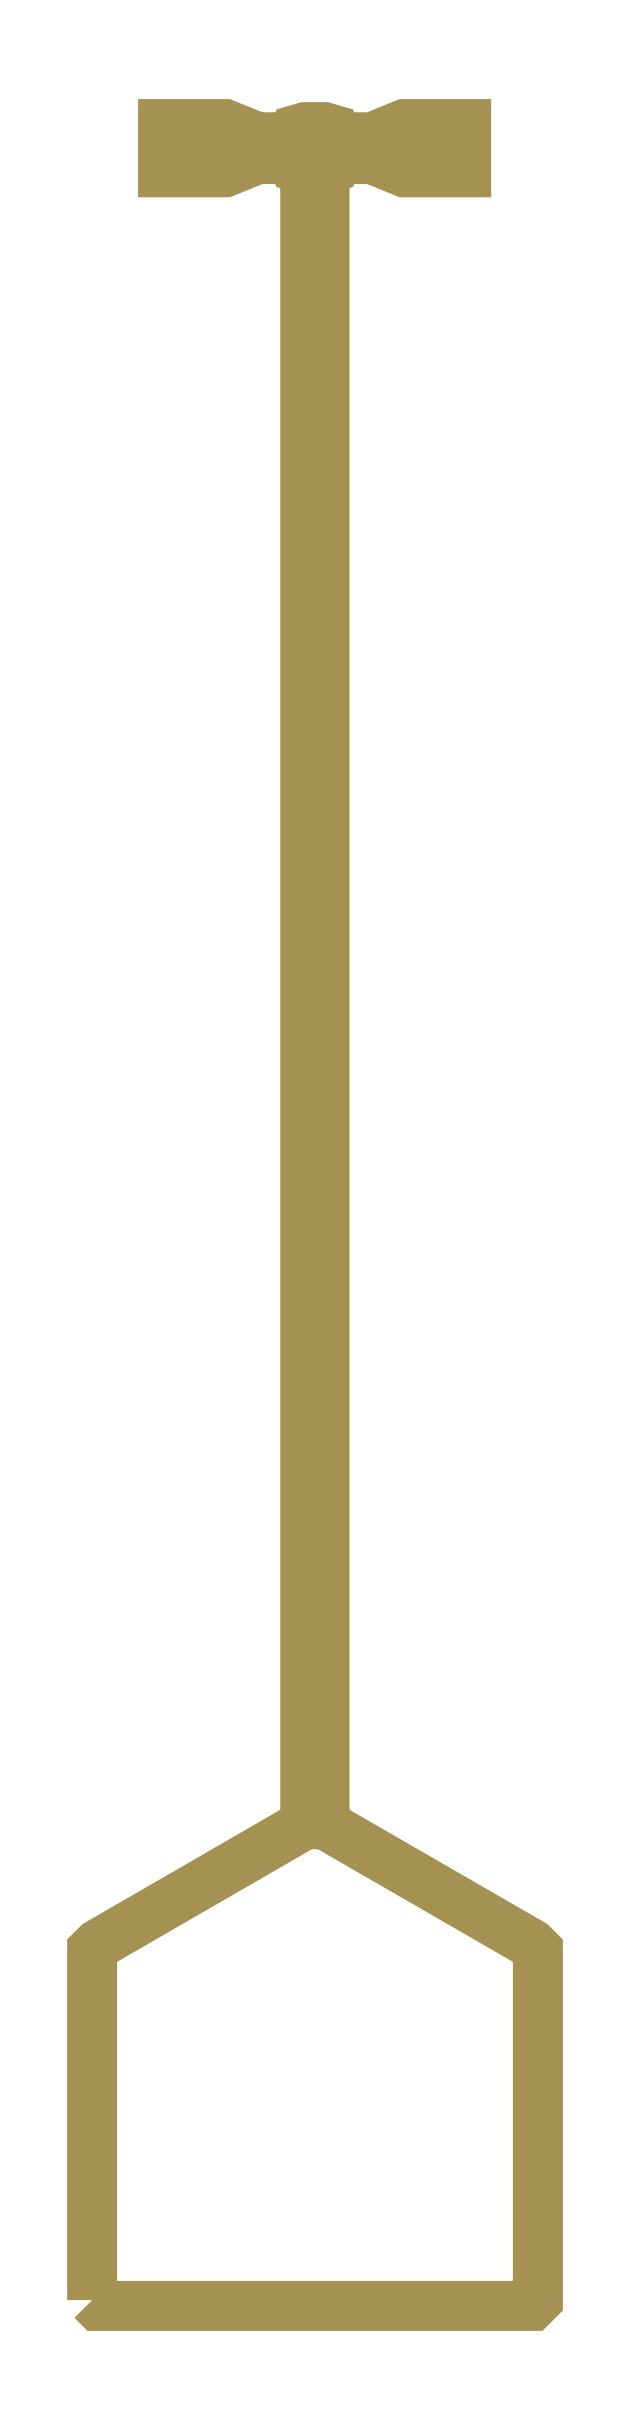
<metadata>
{"format":"dxf","ext":"dxf","renderer":"ezdxf+matplotlib","layout":"modelspace","background":"white","min_lineweight":24,"dpi":150}
</metadata>
<code>
0
SECTION
2
ENTITIES
0
POLYLINE
8
NANOCLIP_FEET
66
       1
70
       1
10
0
20
0
30
0
0
VERTEX
8
NANOCLIP_FEET
10
2.262e+04
20
6976
30
0
0
VERTEX
8
NANOCLIP_FEET
10
2.269e+04
20
6976
30
0
0
VERTEX
8
NANOCLIP_FEET
10
2.269e+04
20
7094
30
0
0
VERTEX
8
NANOCLIP_FEET
10
2.262e+04
20
7094
30
0
0
SEQEND
8
NANOCLIP_FEET
0
POLYLINE
8
NANOCLIP_FEET
66
       1
70
       1
10
0
20
0
30
0
0
VERTEX
8
NANOCLIP_FEET
10
2.262e+04
20
7115
30
0
0
VERTEX
8
NANOCLIP_FEET
10
2.269e+04
20
7115
30
0
0
VERTEX
8
NANOCLIP_FEET
10
2.269e+04
20
7233
30
0
0
VERTEX
8
NANOCLIP_FEET
10
2.262e+04
20
7233
30
0
0
SEQEND
8
NANOCLIP_FEET
0
POLYLINE
8
NANOCLIP_FEET
66
       1
70
       1
10
0
20
0
30
0
0
VERTEX
8
NANOCLIP_FEET
10
2.235e+04
20
6976
30
0
0
VERTEX
8
NANOCLIP_FEET
10
2.242e+04
20
6976
30
0
0
VERTEX
8
NANOCLIP_FEET
10
2.242e+04
20
7094
30
0
0
VERTEX
8
NANOCLIP_FEET
10
2.235e+04
20
7094
30
0
0
SEQEND
8
NANOCLIP_FEET
0
POLYLINE
8
NANOCLIP_FEET
66
       1
70
       1
10
0
20
0
30
0
0
VERTEX
8
NANOCLIP_FEET
10
2.235e+04
20
7115
30
0
0
VERTEX
8
NANOCLIP_FEET
10
2.242e+04
20
7115
30
0
0
VERTEX
8
NANOCLIP_FEET
10
2.242e+04
20
7233
30
0
0
VERTEX
8
NANOCLIP_FEET
10
2.235e+04
20
7233
30
0
0
SEQEND
8
NANOCLIP_FEET
0
POLYLINE
8
monaco_ou
66
       1
70
       1
10
0
20
0
30
0
0
VERTEX
8
monaco_ou
10
1.905e+04
20
-2.639e+04
30
0
0
VERTEX
8
monaco_ou
10
1.914e+04
20
-2.648e+04
30
0
0
VERTEX
8
monaco_ou
10
2.59e+04
20
-2.648e+04
30
0
0
VERTEX
8
monaco_ou
10
2.599e+04
20
-2.639e+04
30
0
0
VERTEX
8
monaco_ou
10
2.599e+04
20
-2.094e+04
30
0
0
VERTEX
8
monaco_ou
10
2.59e+04
20
-2.085e+04
30
0
0
VERTEX
8
monaco_ou
10
2.267e+04
20
-1.898e+04
30
0
0
VERTEX
8
monaco_ou
10
2.267e+04
20
-1.898e+04
30
0
0
VERTEX
8
monaco_ou
10
2.267e+04
20
6777
30
0
0
VERTEX
8
monaco_ou
10
2.281e+04
20
6817
30
0
0
VERTEX
8
monaco_ou
10
2.284e+04
20
6935
30
0
0
VERTEX
8
monaco_ou
10
2.341e+04
20
6935
30
0
0
VERTEX
8
monaco_ou
10
2.392e+04
20
6730
30
0
0
VERTEX
8
monaco_ou
10
2.488e+04
20
6730
30
0
0
VERTEX
8
monaco_ou
10
2.488e+04
20
7480
30
0
0
VERTEX
8
monaco_ou
10
2.392e+04
20
7480
30
0
0
VERTEX
8
monaco_ou
10
2.341e+04
20
7274
30
0
0
VERTEX
8
monaco_ou
10
2.284e+04
20
7274
30
0
0
VERTEX
8
monaco_ou
10
2.281e+04
20
7392
30
0
0
VERTEX
8
monaco_ou
10
2.267e+04
20
7432
30
0
0
VERTEX
8
monaco_ou
10
2.237e+04
20
7432
30
0
0
VERTEX
8
monaco_ou
10
2.223e+04
20
7392
30
0
0
VERTEX
8
monaco_ou
10
2.22e+04
20
7274
30
0
0
VERTEX
8
monaco_ou
10
2.163e+04
20
7274
30
0
0
VERTEX
8
monaco_ou
10
2.163e+04
20
7274
30
0
0
VERTEX
8
monaco_ou
10
2.112e+04
20
7480
30
0
0
VERTEX
8
monaco_ou
10
2.016e+04
20
7480
30
0
0
VERTEX
8
monaco_ou
10
2.016e+04
20
6730
30
0
0
VERTEX
8
monaco_ou
10
2.112e+04
20
6730
30
0
0
VERTEX
8
monaco_ou
10
2.163e+04
20
6935
30
0
0
VERTEX
8
monaco_ou
10
2.22e+04
20
6935
30
0
0
VERTEX
8
monaco_ou
10
2.223e+04
20
6817
30
0
0
VERTEX
8
monaco_ou
10
2.237e+04
20
6777
30
0
0
VERTEX
8
monaco_ou
10
2.237e+04
20
-1.898e+04
30
0
0
VERTEX
8
monaco_ou
10
1.914e+04
20
-2.085e+04
30
0
0
VERTEX
8
monaco_ou
10
1.905e+04
20
-2.094e+04
30
0
0
SEQEND
8
monaco_ou
0
INSERT
8
0
2
0_mask_label
10
-2.331e+04
20
-5.579e+04
30
0
0
INSERT
8
0
2
4_device_label_C
10
0
20
90
30
0
71
       2
45
-3.45e+04
0
INSERT
8
0
2
4_device_label_A
10
-55.3
20
29.66
30
0
71
       2
45
-3.45e+04
0
INSERT
8
0
2
4_device_label_G
10
-3.912e+04
20
-6735
30
0
50
180
71
       2
45
-3.45e+04
0
INSERT
8
0
2
4_device_label_H
10
0
20
-60
30
0
71
       2
45
3.45e+04
0
INSERT
8
0
2
4_device_label_I
10
0
20
-60
30
0
71
       2
45
3.45e+04
0
INSERT
8
0
2
4_device_label_D
10
0
20
30
30
0
71
       2
45
-3.45e+04
0
INSERT
8
0
2
4_device_label_J
10
1.696e+04
20
-6488
30
0
50
180
71
       2
45
-3.45e+04
0
INSERT
8
0
2
4_device_label_F
10
0
20
95
30
0
71
       2
45
-3.45e+04
0
INSERT
8
0
2
4_device_label_K
10
3.568e+04
20
-6759
30
0
50
180
71
       2
45
-3.45e+04
0
INSERT
8
0
2
4_device_label_E
10
0
20
0
30
0
71
       2
45
-3.45e+04
0
INSERT
8
0
2
4_device_label_B
10
-8.893
20
112.3
30
0
71
       2
45
-3.45e+04
0
ENDSEC
0
EOF

</code>
